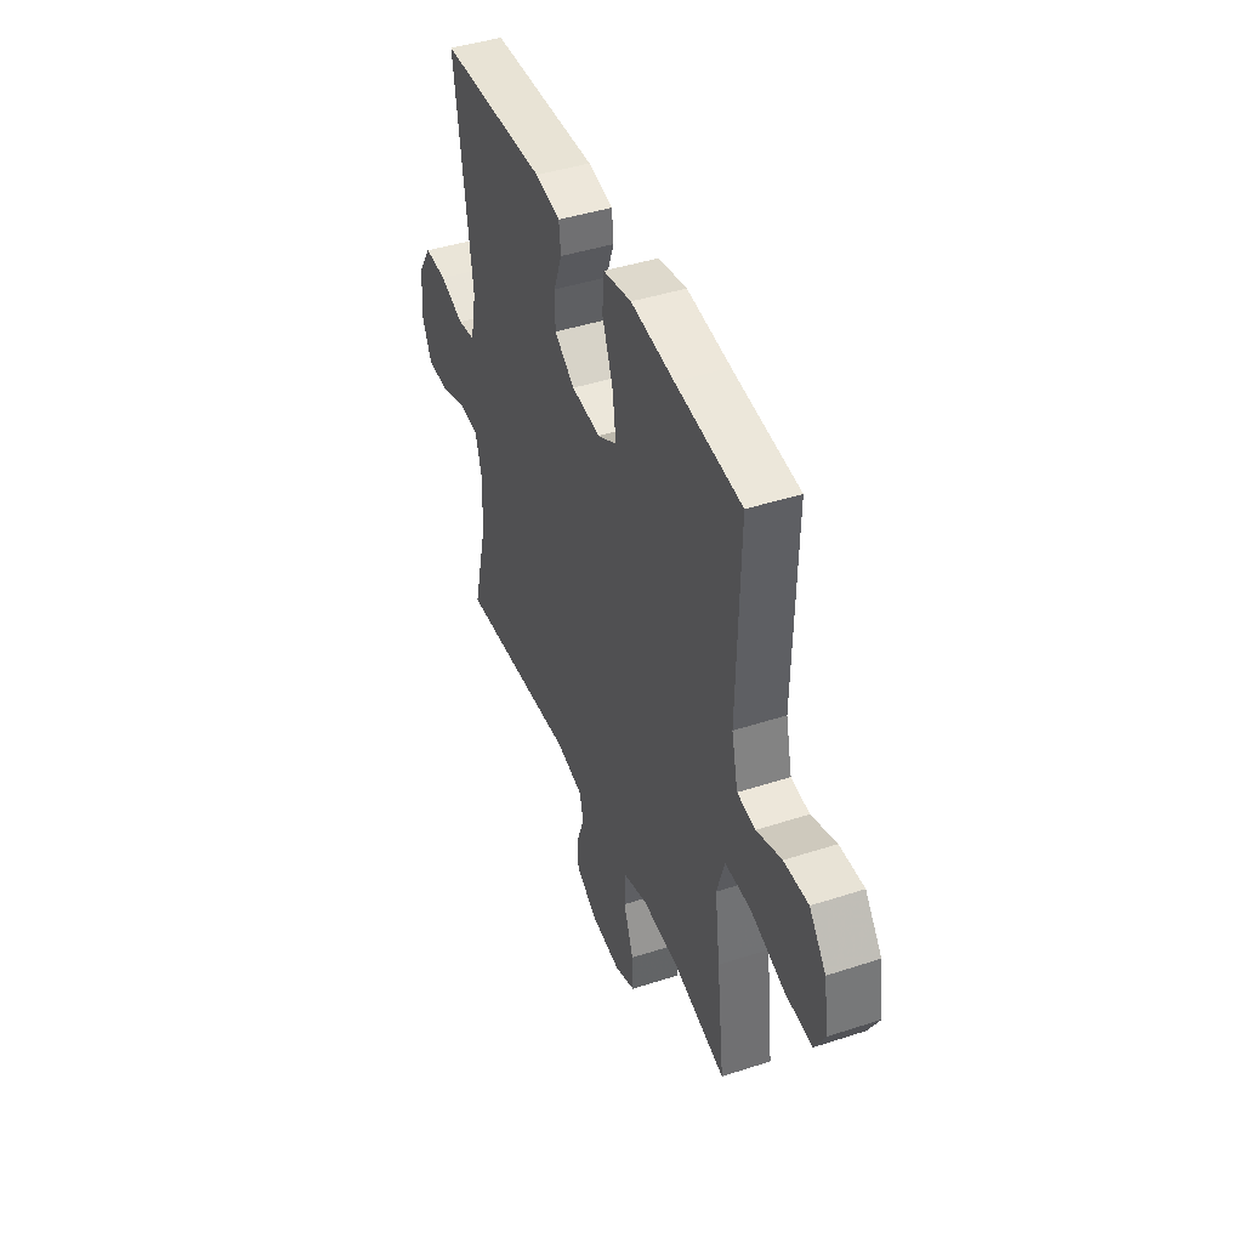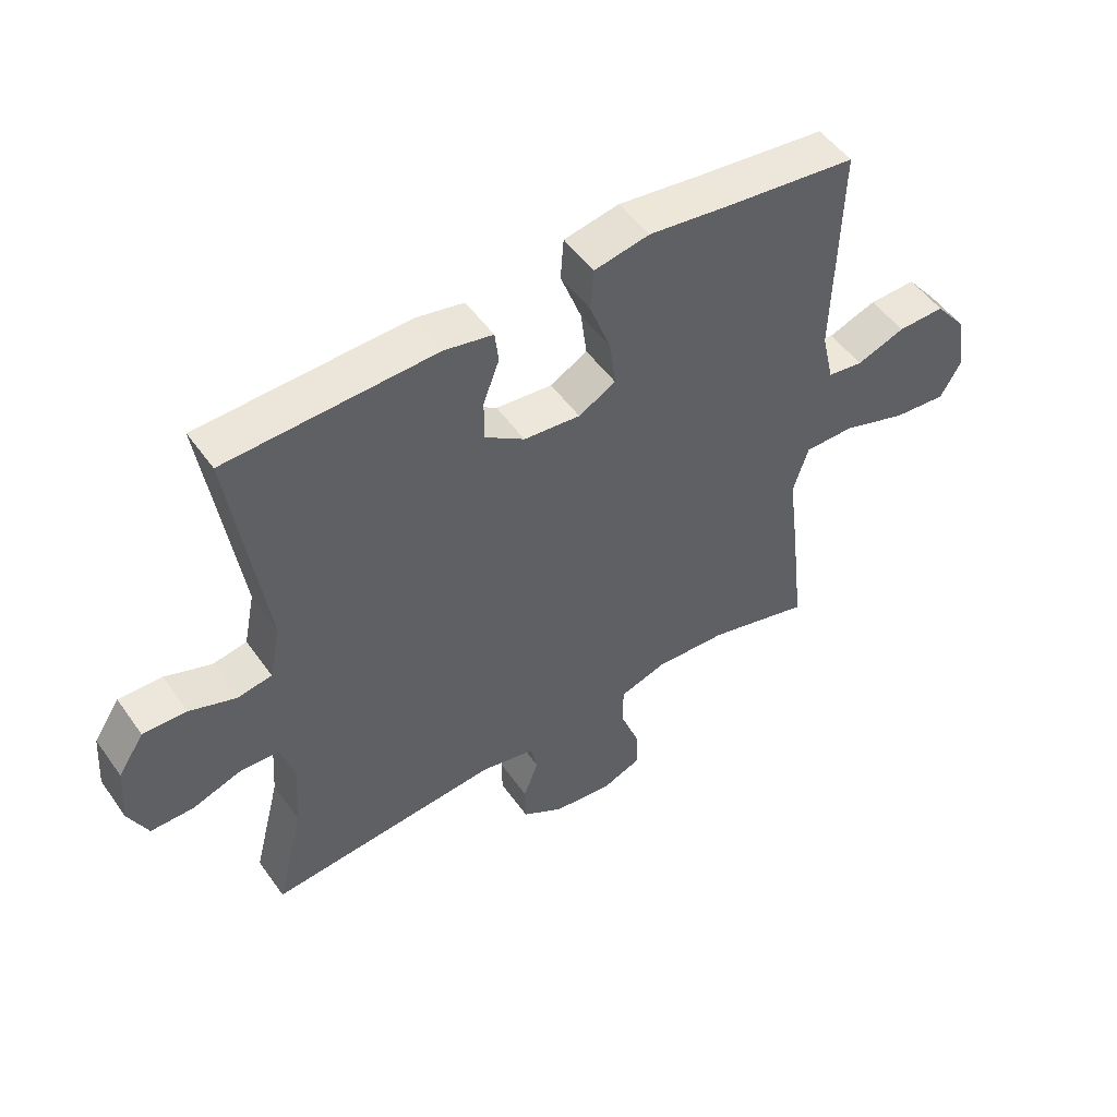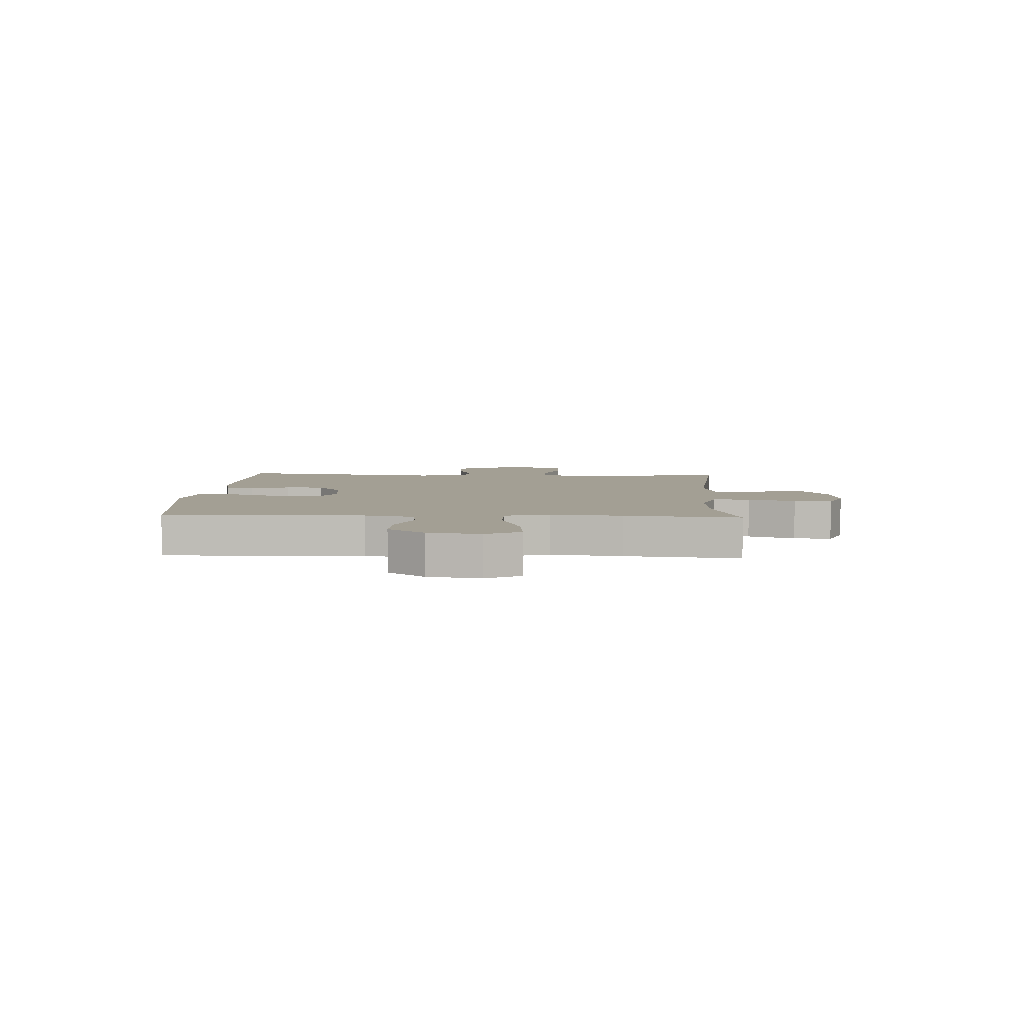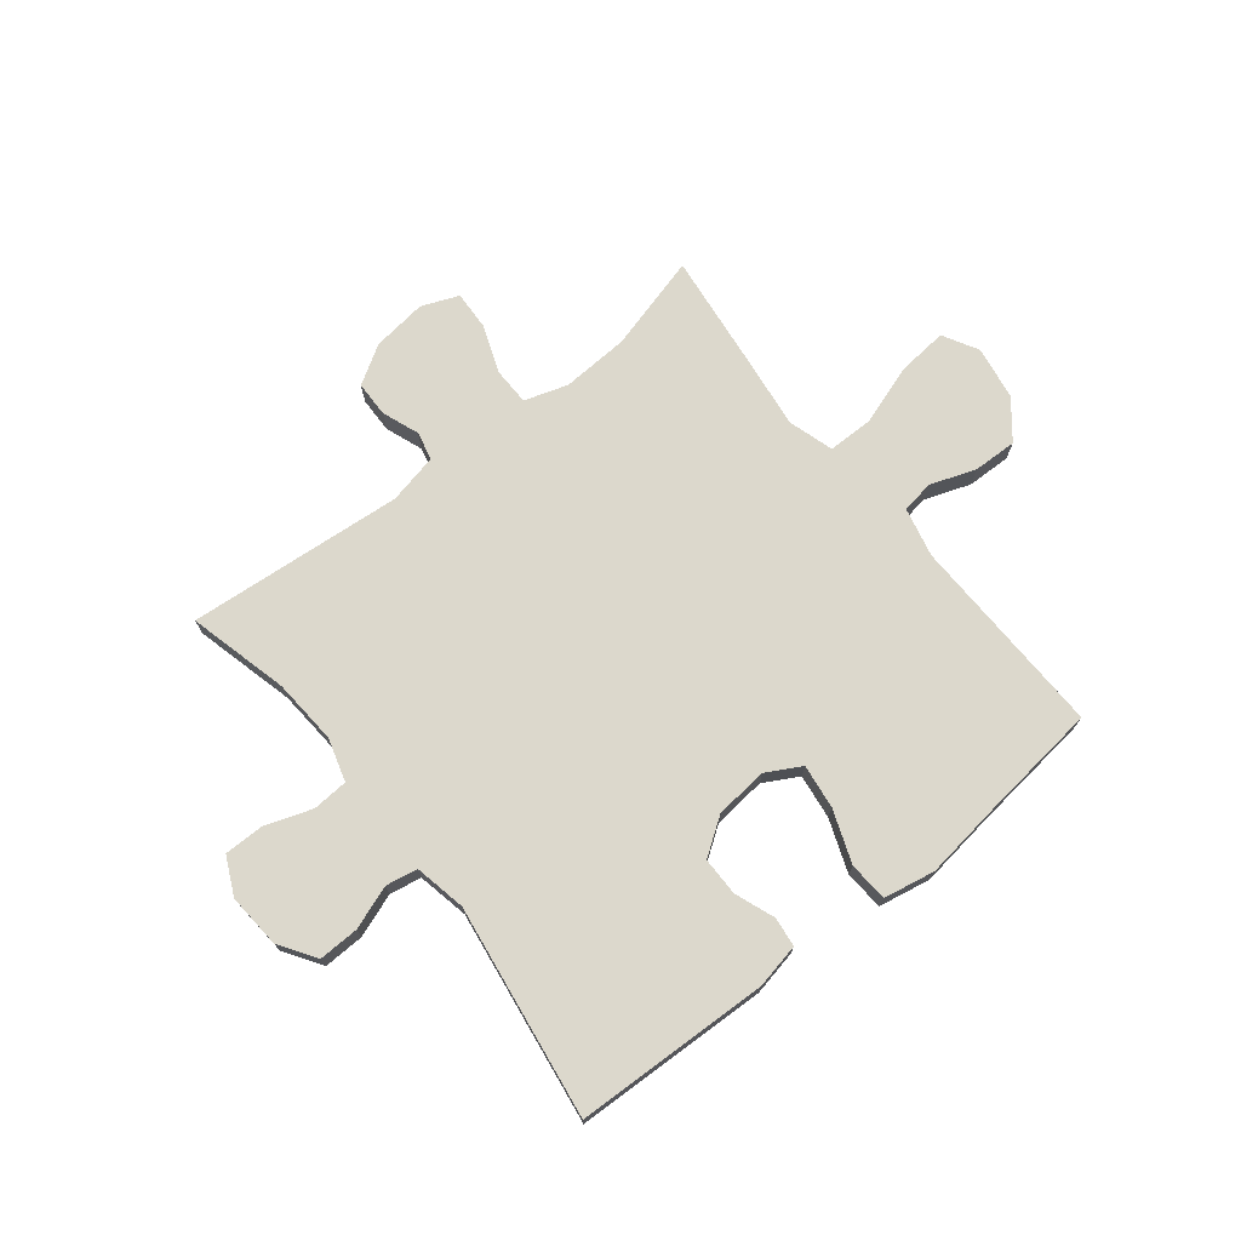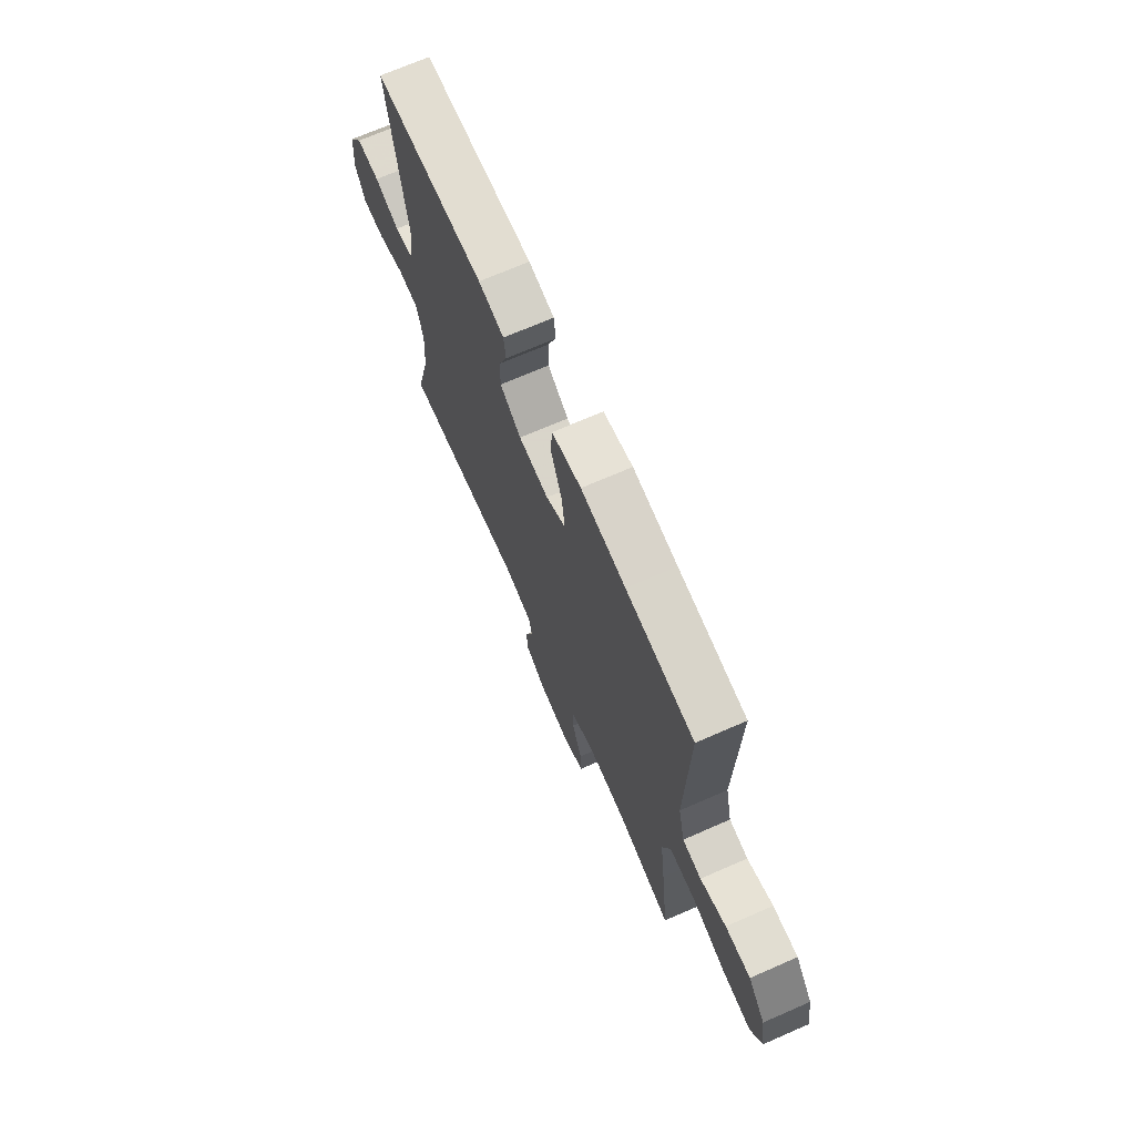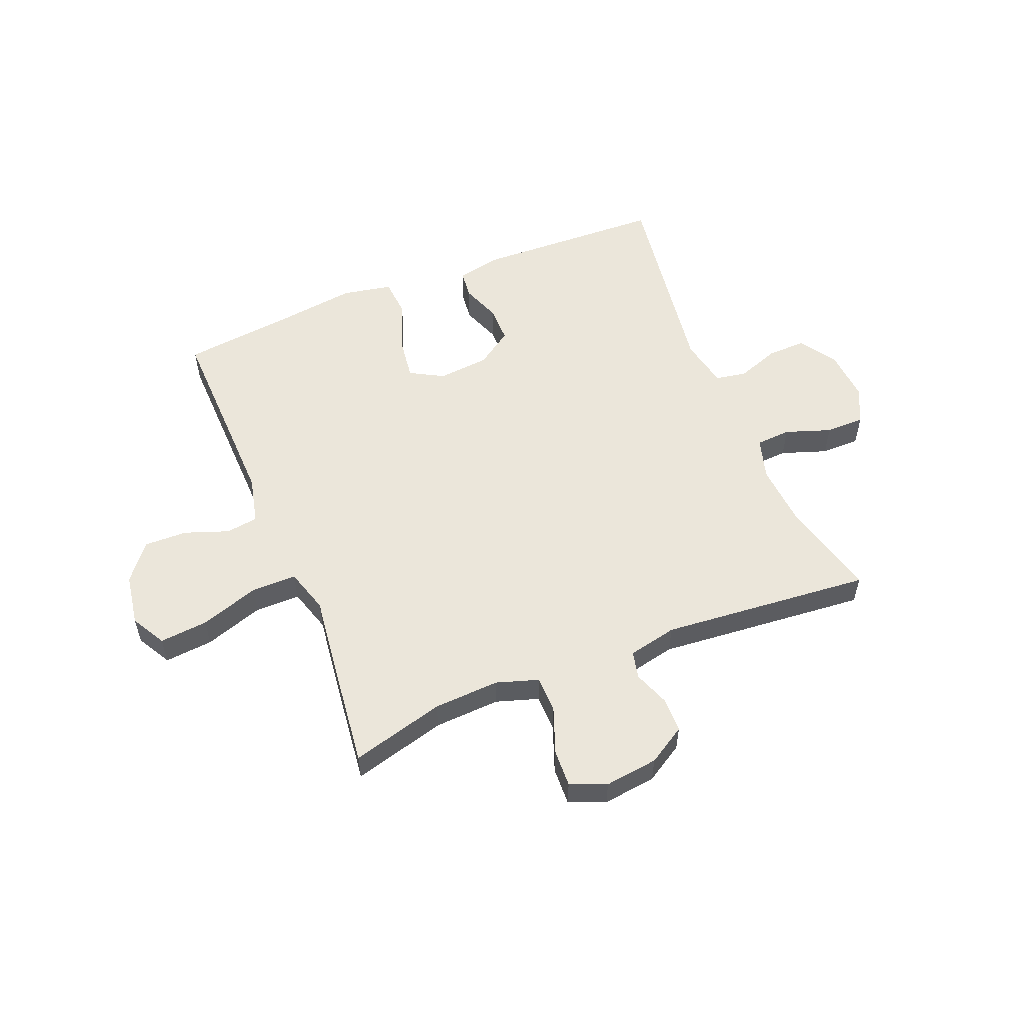
<metadata>
{"format":"obj","ext":"obj","renderer":"f3d","projection":"perspective","resolution":1024,"background":"white","views":[{"elev":43.3,"azim":68.9,"up":"+Z"},{"elev":51.0,"azim":-34.2,"up":"+Z"},{"elev":5.3,"azim":92.5,"up":"+Y"},{"elev":72.7,"azim":-38.5,"up":"+Y"},{"elev":70.0,"azim":66.4,"up":"+Z"},{"elev":54.9,"azim":157.9,"up":"+Y"}]}
</metadata>
<code>
v -0.5 0.07 -0.5
v -0.456 0.07 -0.326
v -0.448 0.07 -0.212
v -0.47 0.07 -0.138
v -0.532 0.07 -0.134
v -0.613 0.07 -0.162
v -0.682 0.07 -0.162
v -0.713 0.07 -0.097
v -0.706 0.07 -0.003
v -0.664 0.07 0.061
v -0.594 0.07 0.059
v -0.519 0.07 0.032
v -0.464 0.07 0.042
v -0.446 0.07 0.131
v -0.5 0.07 0.5
v -0.164 0.07 0.512
v -0.086 0.07 0.496
v -0.08 0.07 0.445
v -0.106 0.07 0.376
v -0.106 0.07 0.309
v -0.042 0.07 0.265
v 0.049 0.07 0.256
v 0.109 0.07 0.289
v 0.099 0.07 0.366
v 0.065 0.07 0.457
v 0.07 0.07 0.525
v 0.159 0.07 0.542
v 0.294 0.07 0.524
v 0.5 0.07 0.5
v 0.491 0.07 0.148
v 0.511 0.07 0.062
v 0.568 0.07 0.054
v 0.646 0.07 0.082
v 0.722 0.07 0.084
v 0.774 0.07 0.019
v 0.789 0.07 -0.074
v 0.755 0.07 -0.135
v 0.669 0.07 -0.127
v 0.564 0.07 -0.092
v 0.484 0.07 -0.092
v 0.46 0.07 -0.171
v 0.476 0.07 -0.296
v 0.5 0.07 -0.5
v 0.334 0.07 -0.455
v 0.217 0.07 -0.449
v 0.142 0.07 -0.473
v 0.141 0.07 -0.538
v 0.172 0.07 -0.621
v 0.175 0.07 -0.688
v 0.111 0.07 -0.714
v 0.016 0.07 -0.702
v -0.051 0.07 -0.661
v -0.052 0.07 -0.599
v -0.028 0.07 -0.535
v -0.039 0.07 -0.486
v -0.126 0.07 -0.467
v -0.5 0 -0.5
v -0.456 0 -0.326
v -0.448 0 -0.212
v -0.47 0 -0.138
v -0.532 0 -0.134
v -0.613 0 -0.162
v -0.682 0 -0.162
v -0.713 0 -0.097
v -0.706 0 -0.003
v -0.664 0 0.061
v -0.594 0 0.059
v -0.519 0 0.032
v -0.464 0 0.042
v -0.446 0 0.131
v -0.5 0 0.5
v -0.164 0 0.512
v -0.086 0 0.496
v -0.08 0 0.445
v -0.106 0 0.376
v -0.106 0 0.309
v -0.042 0 0.265
v 0.049 0 0.256
v 0.109 0 0.289
v 0.099 0 0.366
v 0.065 0 0.457
v 0.07 0 0.525
v 0.159 0 0.542
v 0.294 0 0.524
v 0.5 0 0.5
v 0.491 0 0.148
v 0.511 0 0.062
v 0.568 0 0.054
v 0.646 0 0.082
v 0.722 0 0.084
v 0.774 0 0.019
v 0.789 0 -0.074
v 0.755 0 -0.135
v 0.669 0 -0.127
v 0.564 0 -0.092
v 0.484 0 -0.092
v 0.46 0 -0.171
v 0.476 0 -0.296
v 0.5 0 -0.5
v 0.334 0 -0.455
v 0.217 0 -0.449
v 0.142 0 -0.473
v 0.141 0 -0.538
v 0.172 0 -0.621
v 0.175 0 -0.688
v 0.111 0 -0.714
v 0.016 0 -0.702
v -0.051 0 -0.661
v -0.052 0 -0.599
v -0.028 0 -0.535
v -0.039 0 -0.486
v -0.126 0 -0.467
f 51 52 53 54
f 51 54 55
f 50 51 55
f 47 48 49 50
f 46 47 50 55
f 45 46 55 56
f 41 42 43 44
f 40 41 44 45
f 36 37 38 39
f 36 39 40
f 35 36 40
f 32 33 34 35
f 31 32 35 40
f 30 31 40 45
f 28 29 30 45
f 24 25 26 27
f 23 24 27 28
f 16 17 18 19
f 14 15 16 19
f 13 14 19 20
f 9 10 11 12
f 9 12 13
f 8 9 13
f 5 6 7 8
f 4 5 8 13
f 3 4 13 20
f 56 1 2
f 23 28 45 56
f 22 23 56 2
f 21 22 2 3
f 3 20 21
f 110 109 108 107
f 111 110 107
f 111 107 106
f 106 105 104 103
f 111 106 103 102
f 112 111 102 101
f 100 99 98 97
f 101 100 97 96
f 95 94 93 92
f 96 95 92
f 96 92 91
f 91 90 89 88
f 96 91 88 87
f 101 96 87 86
f 101 86 85 84
f 83 82 81 80
f 84 83 80 79
f 75 74 73 72
f 75 72 71 70
f 76 75 70 69
f 68 67 66 65
f 69 68 65
f 69 65 64
f 64 63 62 61
f 69 64 61 60
f 76 69 60 59
f 58 57 112
f 112 101 84 79
f 58 112 79 78
f 59 58 78 77
f 77 76 59
f 1 57 58 2
f 2 58 59 3
f 3 59 60 4
f 4 60 61 5
f 5 61 62 6
f 6 62 63 7
f 7 63 64 8
f 8 64 65 9
f 9 65 66 10
f 10 66 67 11
f 11 67 68 12
f 12 68 69 13
f 13 69 70 14
f 14 70 71 15
f 15 71 72 16
f 16 72 73 17
f 17 73 74 18
f 18 74 75 19
f 19 75 76 20
f 20 76 77 21
f 21 77 78 22
f 22 78 79 23
f 23 79 80 24
f 24 80 81 25
f 25 81 82 26
f 26 82 83 27
f 27 83 84 28
f 28 84 85 29
f 29 85 86 30
f 30 86 87 31
f 31 87 88 32
f 32 88 89 33
f 33 89 90 34
f 34 90 91 35
f 35 91 92 36
f 36 92 93 37
f 37 93 94 38
f 38 94 95 39
f 39 95 96 40
f 40 96 97 41
f 41 97 98 42
f 42 98 99 43
f 43 99 100 44
f 44 100 101 45
f 45 101 102 46
f 46 102 103 47
f 47 103 104 48
f 48 104 105 49
f 49 105 106 50
f 50 106 107 51
f 51 107 108 52
f 52 108 109 53
f 53 109 110 54
f 54 110 111 55
f 55 111 112 56
f 56 112 57 1

</code>
